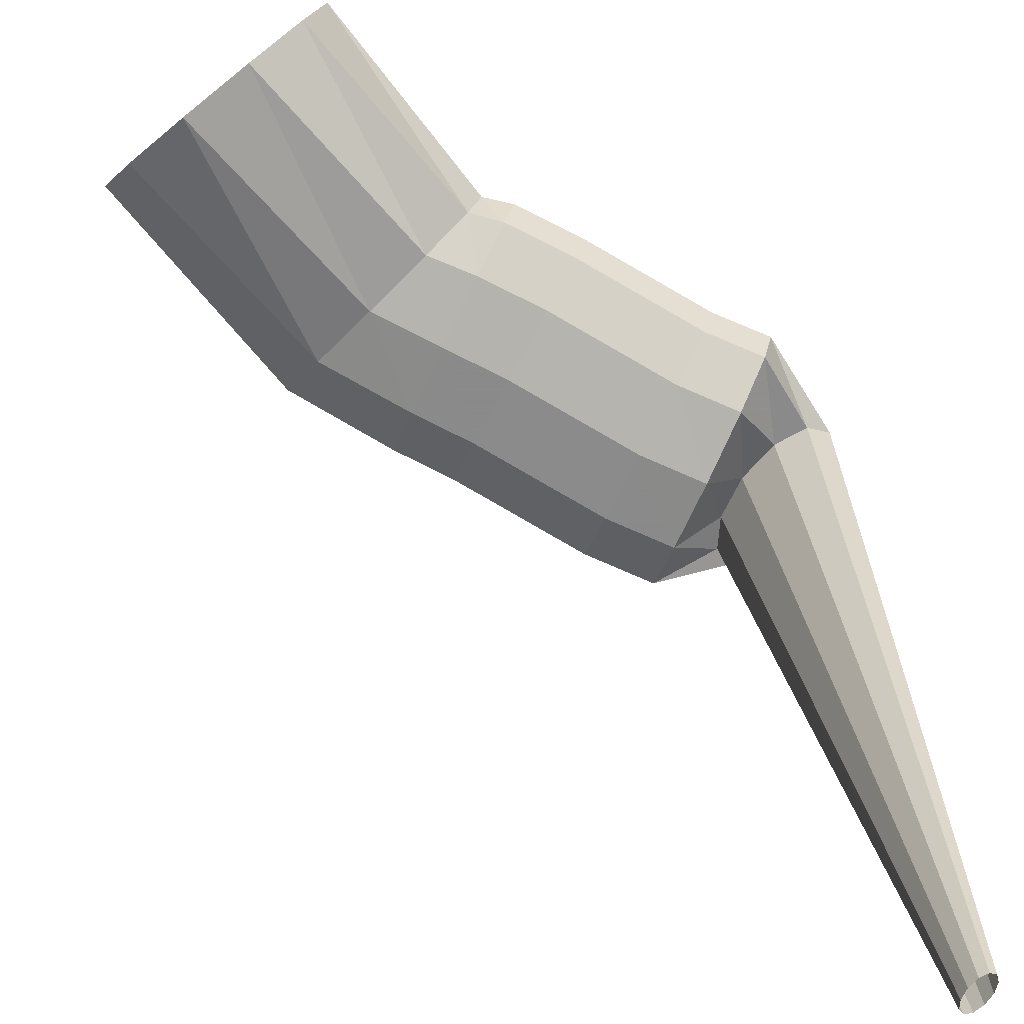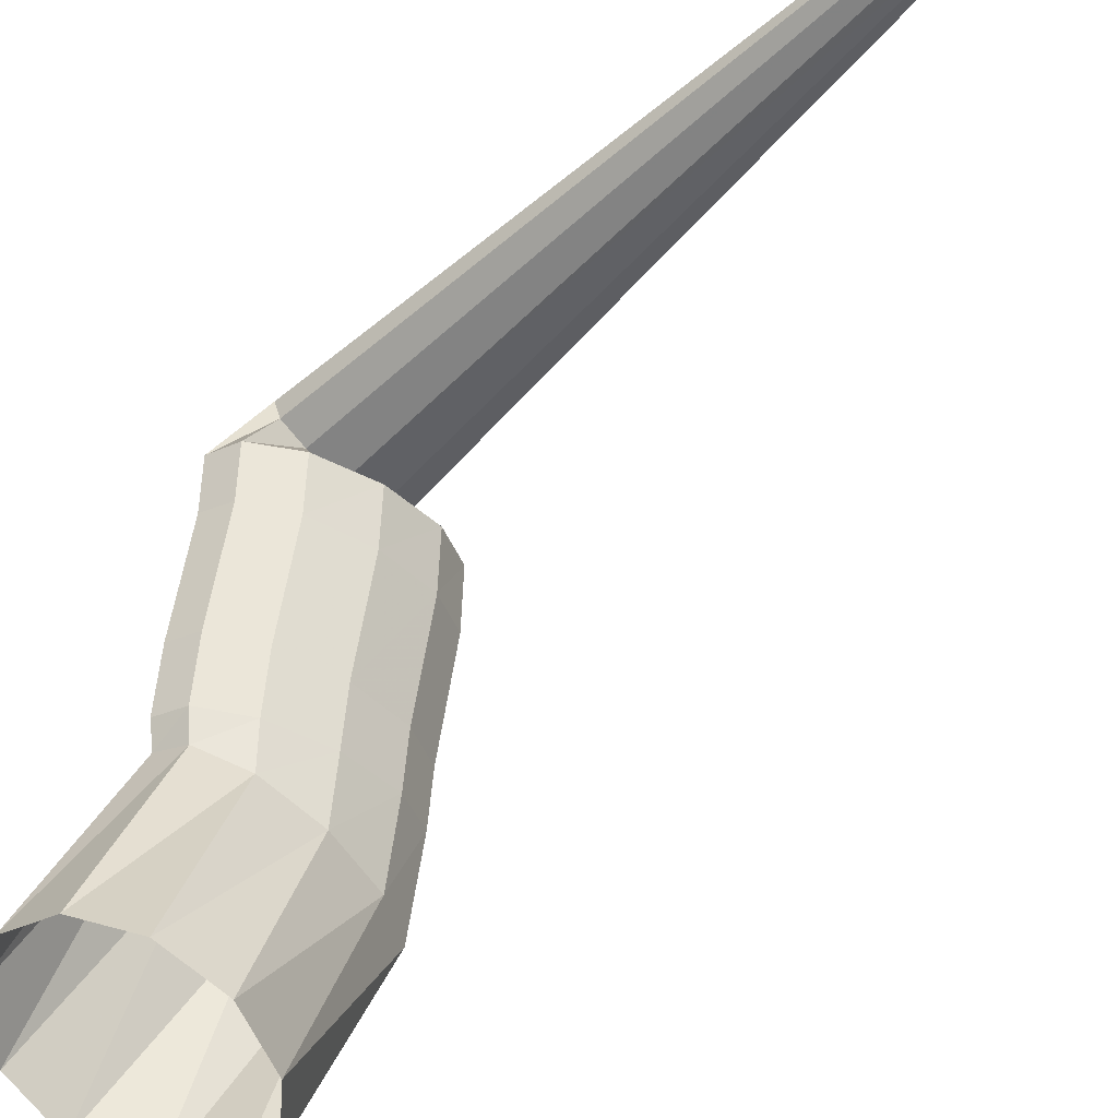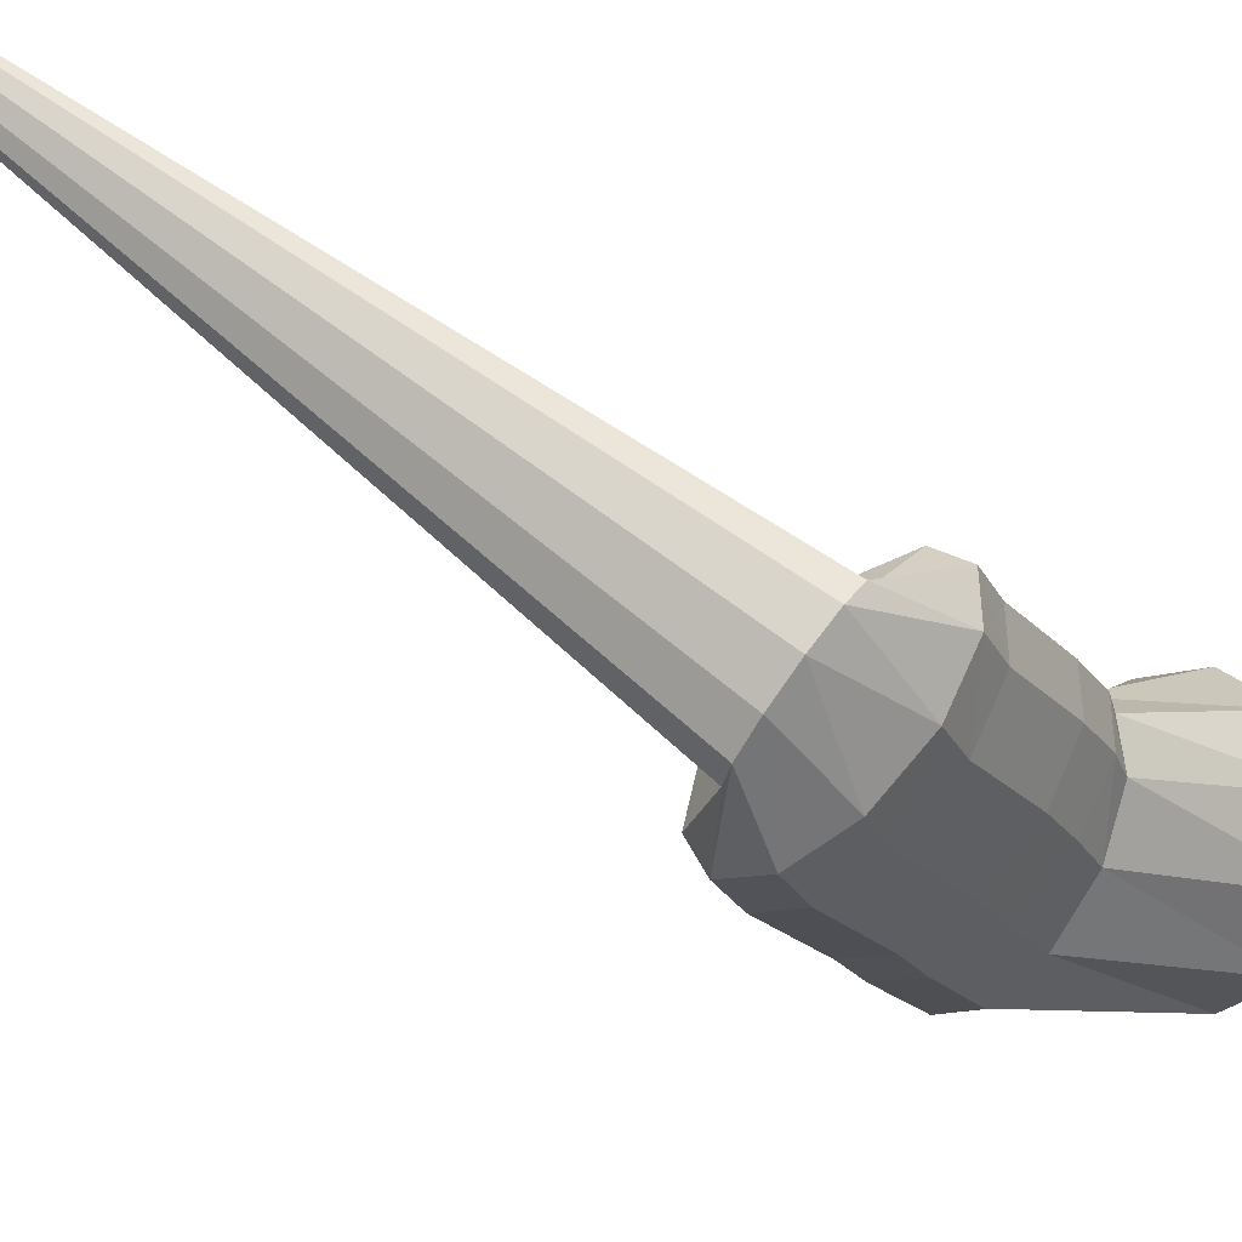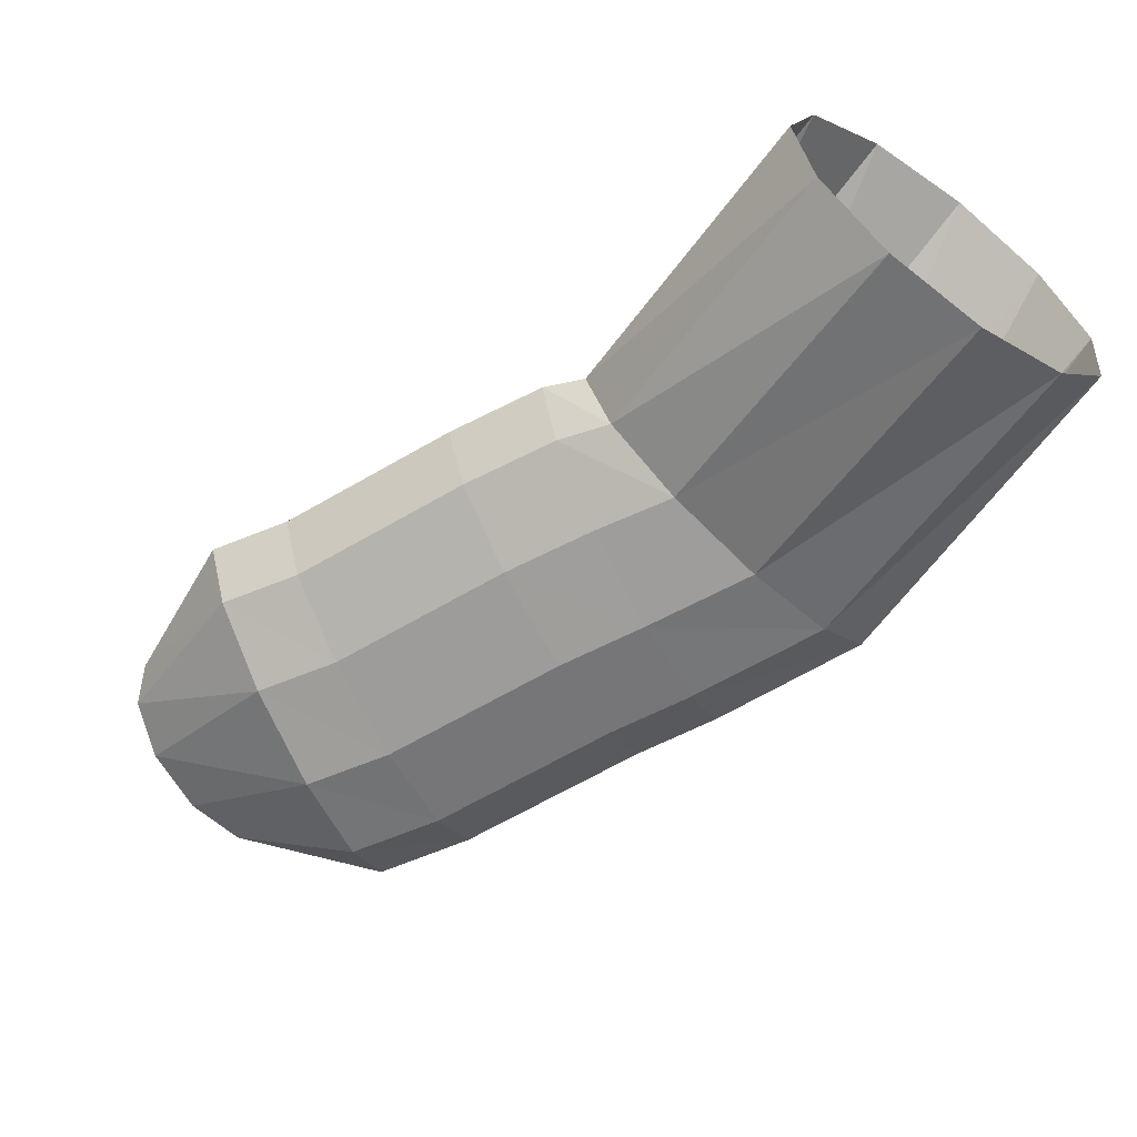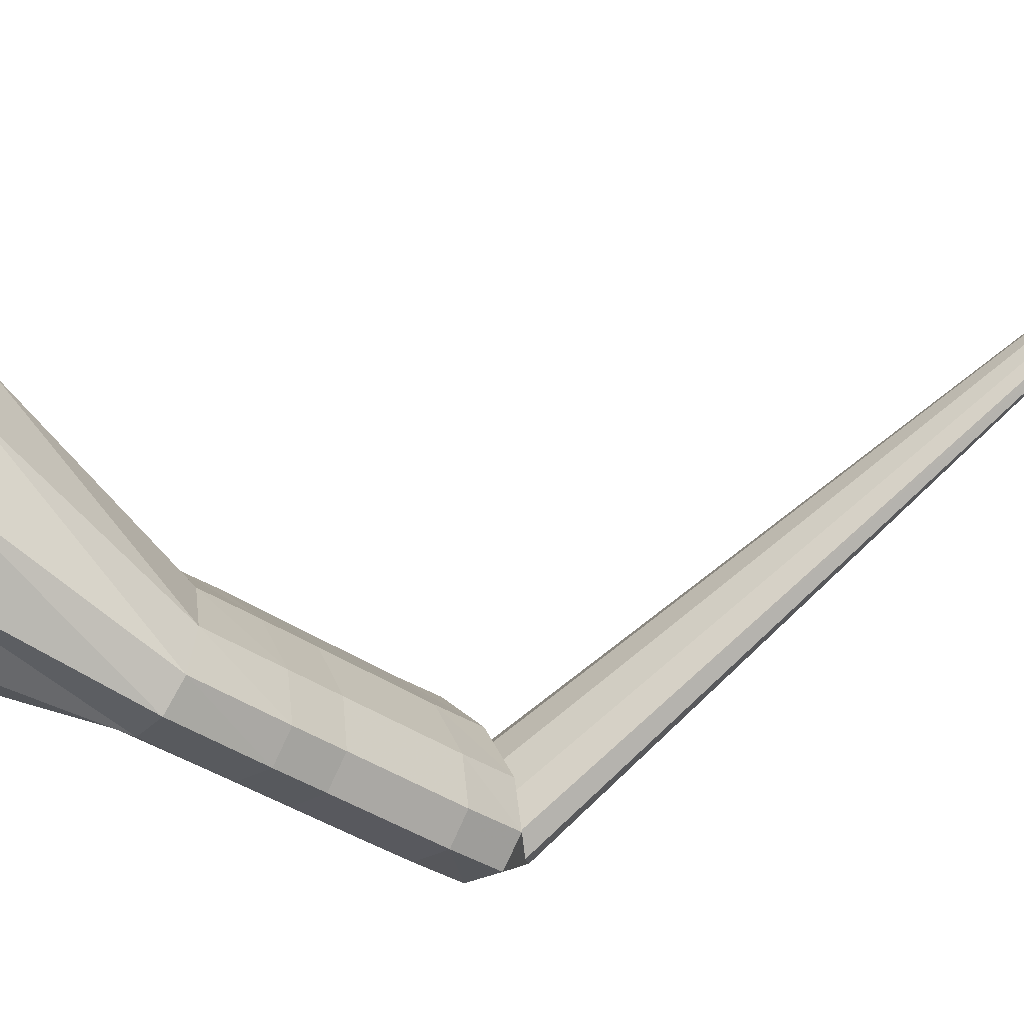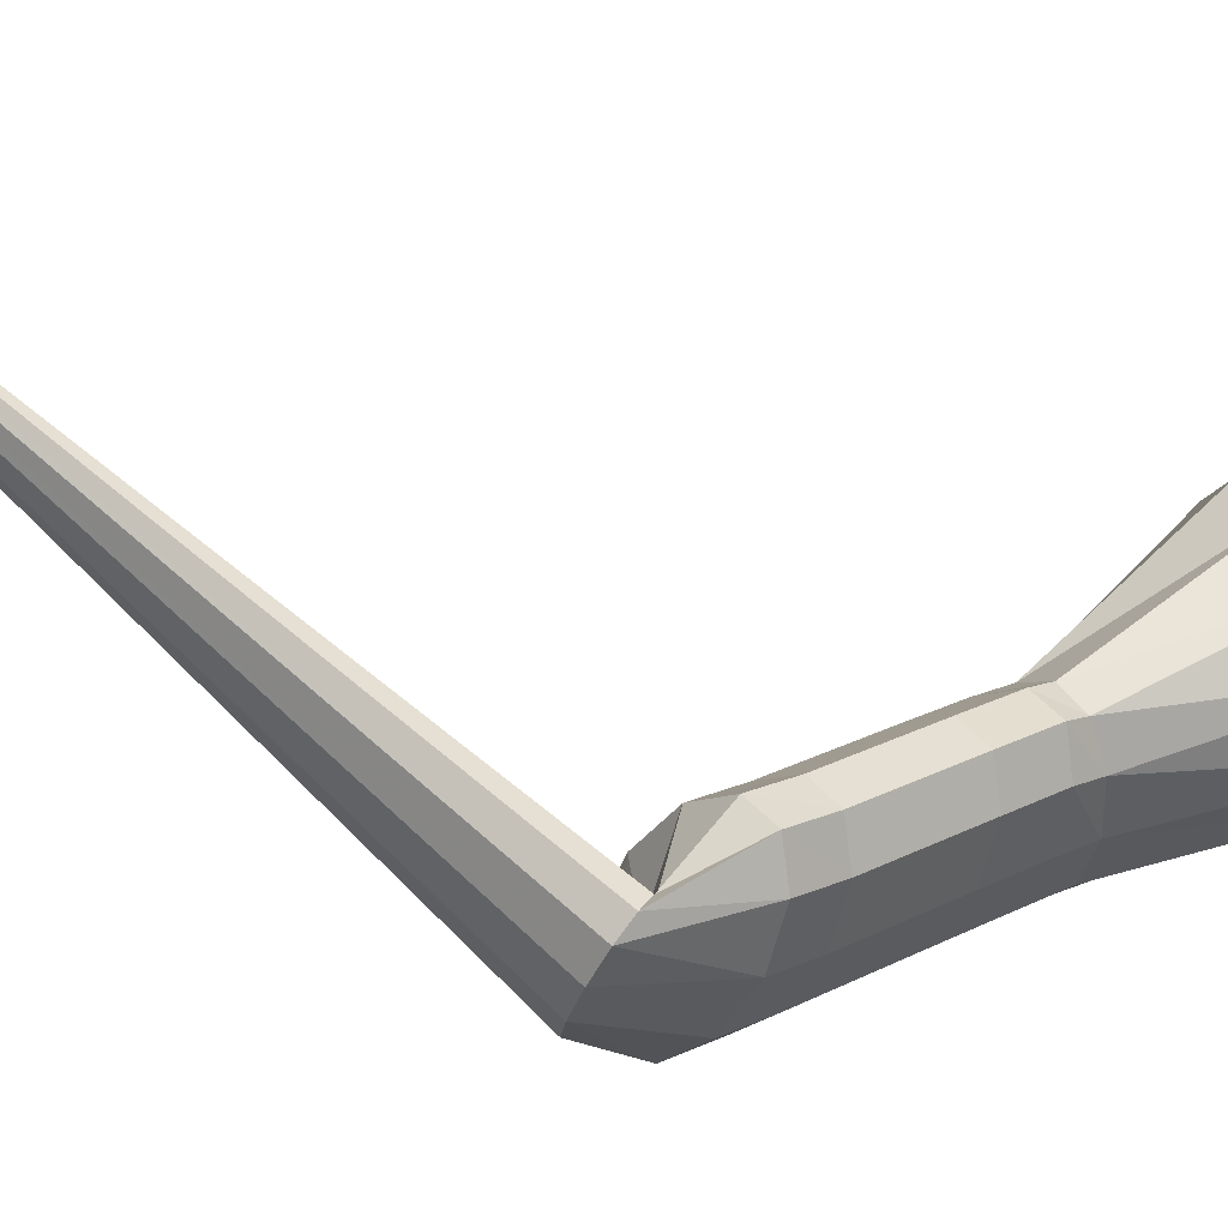
<metadata>
{"format":"obj","ext":"obj","renderer":"f3d","projection":"perspective","resolution":1024,"background":"white","views":[{"elev":65.7,"azim":171.7,"up":"+Y"},{"elev":65.1,"azim":62.9,"up":"+Y"},{"elev":-34.0,"azim":-97.3,"up":"+Y"},{"elev":-31.7,"azim":-5.6,"up":"+Y"},{"elev":-15.2,"azim":102.6,"up":"+Y"},{"elev":3.0,"azim":-72.8,"up":"+Y"}]}
</metadata>
<code>
g tube1
v 113.6 136.6 152.8
v 113.3 136.8 153
v 113 136.9 153
v 112.8 136.9 153
v 112.7 136.7 152.8
v 112.9 136.4 152.6
v 113.1 136.1 152.4
v 113.4 136 152.3
v 113.7 135.9 152.3
v 113.8 136.1 152.4
v 113.8 136.3 152.6
v 113.6 136.6 152.8
v 114.3 118.6 176.5
v 113.1 119.5 177.2
v 111.9 119.8 177.6
v 111.1 119.5 177.4
v 110.9 118.7 176.8
v 111.5 117.6 175.9
v 112.5 116.5 175.1
v 113.8 115.9 174.6
v 114.8 115.9 174.5
v 115.3 116.5 174.9
v 115.1 117.5 175.6
v 114.3 118.6 176.5
v 115.8 120.3 175.7
v 114.4 121.8 177.5
v 113.2 122.1 179.3
v 112.8 121.4 180.4
v 113.1 119.7 180.6
v 114.1 117.6 179.7
v 115.5 115.8 178
v 116.9 114.9 176.1
v 117.7 115.1 174.6
v 117.8 116.3 174
v 117 118.3 174.4
v 115.8 120.3 175.7
v 117.9 120.7 176.9
v 116.4 122.1 178.7
v 115.2 122.5 180.4
v 114.7 121.7 181.5
v 115 120 181.6
v 116.1 117.9 180.8
v 117.6 116.2 179.2
v 119 115.3 177.3
v 119.9 115.5 175.9
v 120 116.8 175.2
v 119.3 118.8 175.6
v 117.9 120.7 176.9
v 122 121.9 179.8
v 120.5 123.3 181.6
v 119.2 123.7 183.3
v 118.7 122.9 184.4
v 119.1 121.2 184.5
v 120.2 119.1 183.7
v 121.8 117.4 182.1
v 123.2 116.5 180.3
v 124.1 116.7 178.8
v 124.2 118 178.2
v 123.4 120 178.5
v 122 121.9 179.8
v 124.1 122.5 181.1
v 122.7 123.9 182.9
v 121.5 124.2 184.7
v 121 123.4 185.8
v 121.3 121.8 185.9
v 122.4 119.7 185
v 123.9 117.9 183.4
v 125.2 117 181.5
v 126.1 117.2 180
v 126.2 118.5 179.4
v 125.5 120.5 179.8
v 124.1 122.5 181.1
v 126.4 123 182.6
v 124.3 124.2 183.8
v 122.7 124.3 185.2
v 122.1 123.5 186.2
v 122.7 121.9 186.5
v 124.3 120.1 186.1
v 126.4 118.6 185.1
v 128.4 117.9 183.7
v 129.6 118.3 182.5
v 129.6 119.5 181.8
v 128.4 121.3 181.8
v 126.4 123 182.6
v 131.8 128.8 187.6
v 129.4 129.6 188.9
v 127.4 128.9 190.7
v 126.5 126.9 192.6
v 126.9 124.4 193.8
v 128.5 122.1 194
v 130.8 120.7 193.2
v 133 120.7 191.5
v 134.6 122.1 189.6
v 134.9 124.4 188
v 133.8 126.9 187.2
v 131.8 128.8 187.6
f 1 2 14
f 14 13 1
f 2 3 15
f 15 14 2
f 3 4 16
f 16 15 3
f 4 5 17
f 17 16 4
f 5 6 18
f 18 17 5
f 6 7 19
f 19 18 6
f 7 8 20
f 20 19 7
f 8 9 21
f 21 20 8
f 9 10 22
f 22 21 9
f 10 11 23
f 23 22 10
f 11 12 24
f 24 23 11
f 13 14 26
f 26 25 13
f 14 15 27
f 27 26 14
f 15 16 28
f 28 27 15
f 16 17 29
f 29 28 16
f 17 18 30
f 30 29 17
f 18 19 31
f 31 30 18
f 19 20 32
f 32 31 19
f 20 21 33
f 33 32 20
f 21 22 34
f 34 33 21
f 22 23 35
f 35 34 22
f 23 24 36
f 36 35 23
f 25 26 38
f 38 37 25
f 26 27 39
f 39 38 26
f 27 28 40
f 40 39 27
f 28 29 41
f 41 40 28
f 29 30 42
f 42 41 29
f 30 31 43
f 43 42 30
f 31 32 44
f 44 43 31
f 32 33 45
f 45 44 32
f 33 34 46
f 46 45 33
f 34 35 47
f 47 46 34
f 35 36 48
f 48 47 35
f 37 38 50
f 50 49 37
f 38 39 51
f 51 50 38
f 39 40 52
f 52 51 39
f 40 41 53
f 53 52 40
f 41 42 54
f 54 53 41
f 42 43 55
f 55 54 42
f 43 44 56
f 56 55 43
f 44 45 57
f 57 56 44
f 45 46 58
f 58 57 45
f 46 47 59
f 59 58 46
f 47 48 60
f 60 59 47
f 49 50 62
f 62 61 49
f 50 51 63
f 63 62 50
f 51 52 64
f 64 63 51
f 52 53 65
f 65 64 52
f 53 54 66
f 66 65 53
f 54 55 67
f 67 66 54
f 55 56 68
f 68 67 55
f 56 57 69
f 69 68 56
f 57 58 70
f 70 69 57
f 58 59 71
f 71 70 58
f 59 60 72
f 72 71 59
f 61 62 74
f 74 73 61
f 62 63 75
f 75 74 62
f 63 64 76
f 76 75 63
f 64 65 77
f 77 76 64
f 65 66 78
f 78 77 65
f 66 67 79
f 79 78 66
f 67 68 80
f 80 79 67
f 68 69 81
f 81 80 68
f 69 70 82
f 82 81 69
f 70 71 83
f 83 82 70
f 71 72 84
f 84 83 71
f 73 74 86
f 86 85 73
f 74 75 87
f 87 86 74
f 75 76 88
f 88 87 75
f 76 77 89
f 89 88 76
f 77 78 90
f 90 89 77
f 78 79 91
f 91 90 78
f 79 80 92
f 92 91 79
f 80 81 93
f 93 92 80
f 81 82 94
f 94 93 81
f 82 83 95
f 95 94 82
f 83 84 96
f 96 95 83
g

</code>
